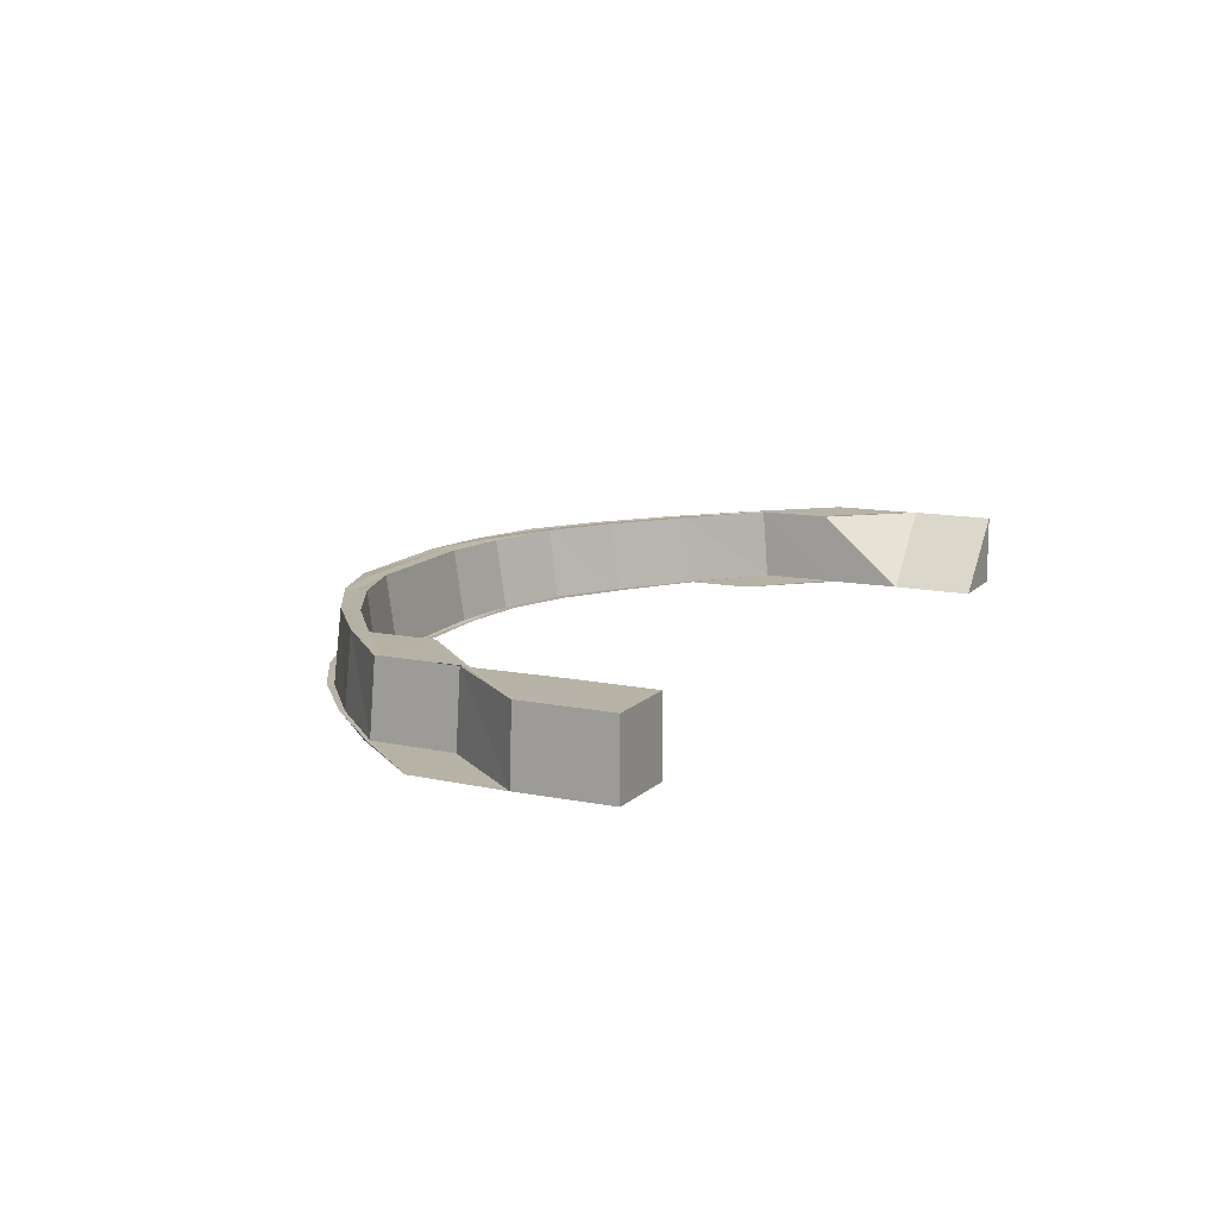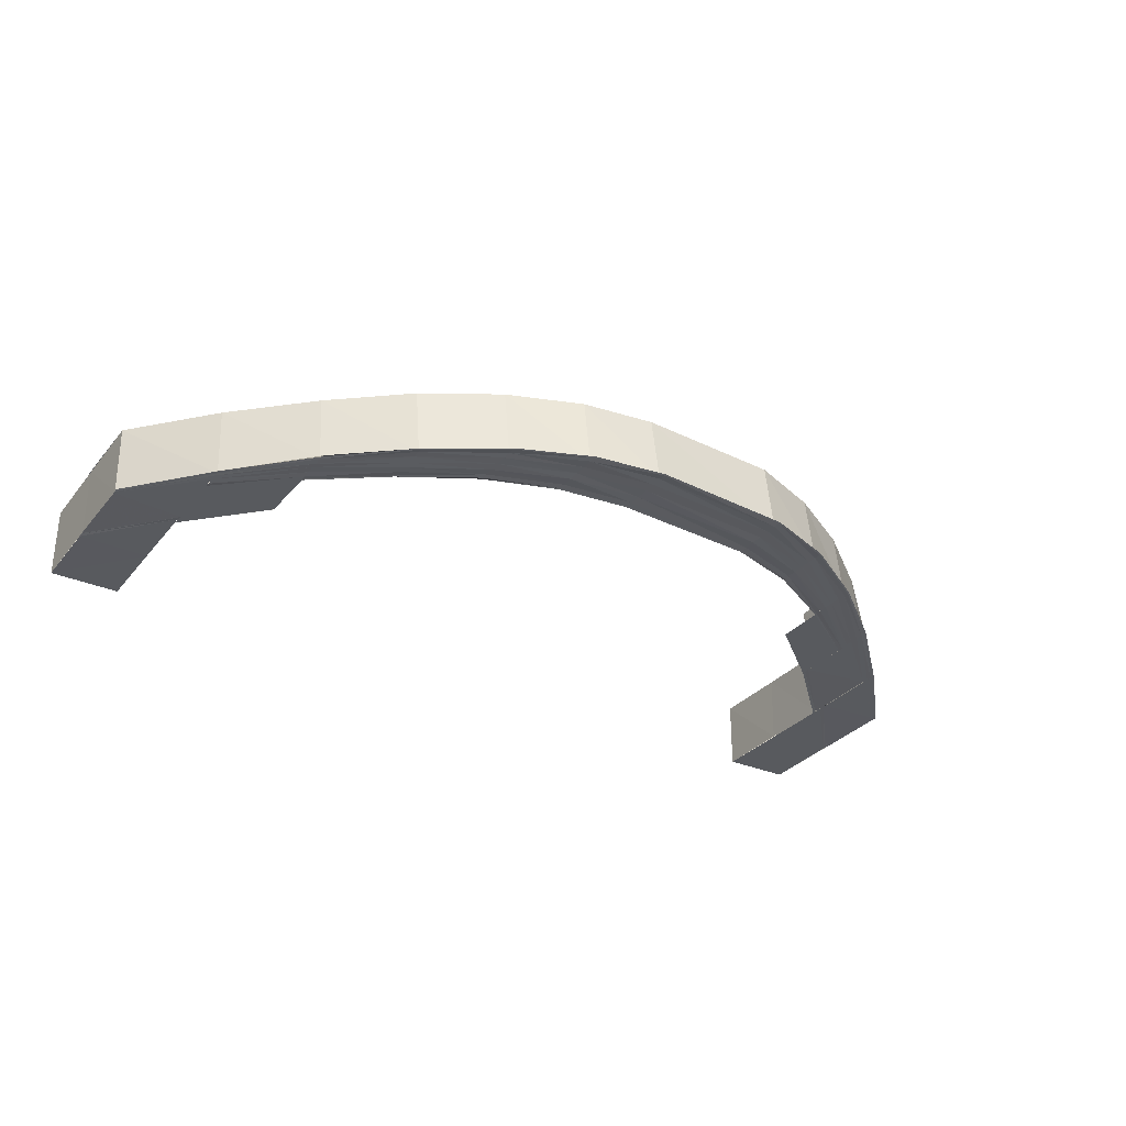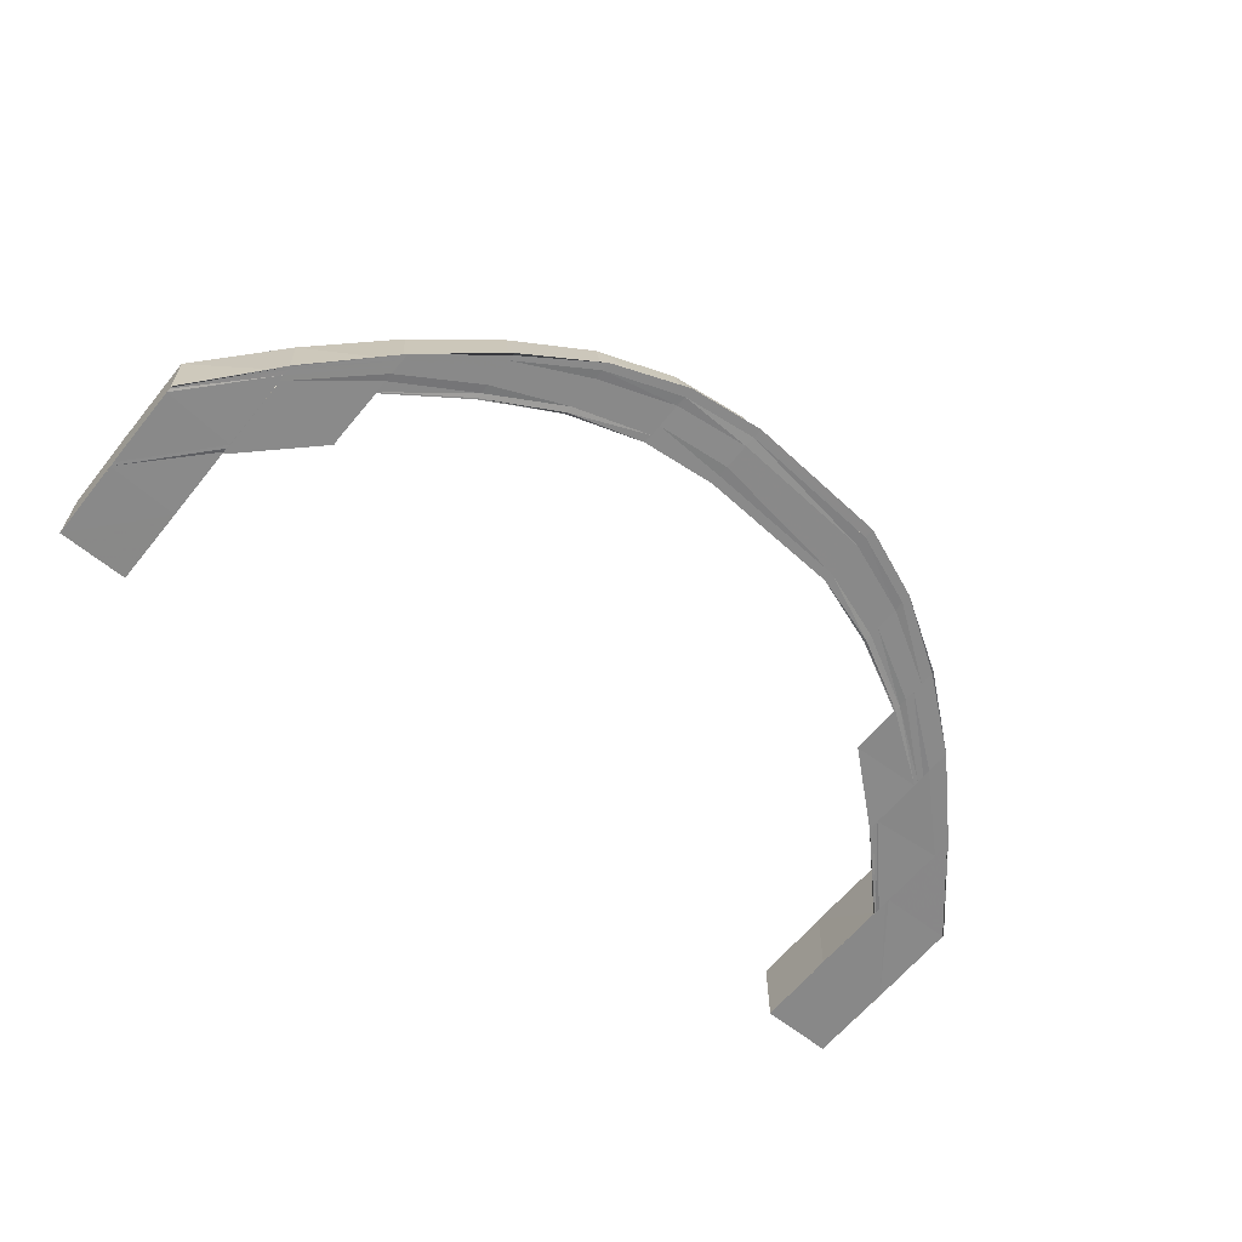
<metadata>
{"format":"obj","ext":"obj","renderer":"f3d","projection":"perspective","resolution":1024,"background":"white","views":[{"elev":12.1,"azim":-63.6,"up":"+Y"},{"elev":-30.8,"azim":148.1,"up":"+Y"},{"elev":-63.0,"azim":140.8,"up":"+Y"}]}
</metadata>
<code>
o 18266
v 2175 1871 8.164
v 2175 1871 8.152
v 2175 1871 8.164
v 2175 1871 8.152
v 2175 1871 8.164
v 2175 1871 8.164
v 2175 1871 8.164
v 2175 1871 8.164
v 2175 1871 8.164
v 2175 1871 8.152
v 2175 1871 8.164
v 2175 1871 8.164
v 2175 1871 8.151
v 2175 1871 8.164
v 2175 1871 8.152
v 2175 1871 8.151
v 2175 1871 8.164
v 2175 1871 8.151
v 2175 1871 8.139
v 2175 1871 8.141
v 2175 1871 8.152
v 2175 1871 8.14
v 2175 1871 8.13
v 2175 1871 8.141
v 2175 1871 8.139
v 2175 1871 8.151
v 2175 1871 8.152
v 2175 1871 8.164
v 2175 1871 8.141
v 2175 1871 8.131
v 2175 1871 8.141
v 2175 1871 8.141
v 2175 1871 8.142
v 2175 1871 8.142
v 2175 1871 8.132
v 2175 1871 8.141
v 2175 1871 8.132
v 2175 1871 8.142
v 2175 1871 8.131
v 2175 1871 8.13
v 2175 1871 8.141
v 2175 1871 8.13
v 2175 1871 8.129
v 2175 1871 8.131
v 2175 1871 8.141
v 2175 1871 8.12
v 2175 1871 8.132
v 2175 1871 8.131
v 2175 1871 8.132
v 2175 1871 8.142
v 2175 1871 8.142
v 2175 1871 8.142
v 2175 1871 8.141
v 2175 1871 8.119
v 2175 1871 8.128
v 2175 1871 8.117
v 2175 1871 8.119
v 2175 1871 8.111
v 2175 1871 8.128
v 2175 1871 8.127
v 2175 1871 8.105
v 2175 1871 8.109
v 2175 1871 8.101
v 2175 1871 8.103
v 2175 1871 8.1
v 2175 1871 8.099
v 2175 1871 8.101
v 2175 1871 8.098
v 2175 1871 8.105
v 2175 1871 8.099
v 2175 1871 8.111
v 2175 1871 8.103
v 2175 1871 8.119
v 2175 1871 8.109
v 2175 1871 8.128
v 2175 1871 8.117
v 2175 1871 8.139
v 2175 1871 8.127
v 2175 1871 8.105
v 2175 1871 8.101
v 2175 1871 8.111
v 2175 1871 8.119
v 2175 1871 8.128
v 2175 1871 8.106
v 2175 1871 8.112
v 2175 1871 8.12
v 2175 1871 8.108
v 2175 1871 8.117
v 2175 1871 8.127
v 2175 1871 8.109
v 2175 1871 8.109
v 2175 1871 8.108
v 2175 1871 8.108
v 2175 1871 8.116
v 2175 1871 8.117
v 2175 1871 8.108
v 2175 1871 8.103
v 2175 1871 8.102
v 2175 1871 8.102
v 2175 1871 8.108
v 2175 1871 8.108
v 2175 1871 8.102
v 2175 1871 8.103
v 2175 1871 8.099
v 2175 1871 8.098
v 2175 1871 8.098
v 2175 1871 8.102
v 2175 1871 8.102
v 2175 1871 8.098
v 2175 1871 8.099
v 2175 1871 8.098
v 2175 1871 8.097
v 2175 1871 8.097
v 2175 1871 8.098
v 2175 1871 8.098
v 2175 1871 8.097
v 2175 1871 8.1
v 2175 1871 8.098
v 2175 1871 8.099
v 2175 1871 8.098
v 2175 1871 8.098
v 2175 1871 8.097
v 2175 1871 8.097
v 2175 1871 8.098
v 2175 1871 8.101
v 2175 1871 8.099
v 2175 1871 8.101
v 2175 1871 8.103
v 2175 1871 8.102
v 2175 1871 8.102
v 2175 1871 8.098
v 2175 1871 8.098
v 2175 1871 8.102
v 2175 1871 8.103
v 2175 1871 8.106
v 2175 1871 8.103
v 2175 1871 8.104
v 2175 1871 8.103
v 2175 1871 8.105
v 2175 1871 8.106
v 2175 1871 8.103
v 2175 1871 8.104
v 2175 1871 8.104
v 2175 1871 8.106
v 2175 1871 8.108
v 2175 1871 8.109
v 2175 1871 8.108
v 2175 1871 8.104
v 2175 1871 8.115
v 2175 1871 8.114
v 2175 1871 8.122
v 2175 1871 8.121
v 2175 1871 8.131
v 2175 1871 8.13
v 2175 1871 8.108
v 2175 1871 8.109
v 2175 1871 8.114
v 2175 1871 8.115
v 2175 1871 8.121
v 2175 1871 8.122
v 2175 1871 8.114
v 2175 1871 8.121
v 2175 1871 8.13
v 2175 1871 8.129
v 2175 1871 8.121
v 2175 1871 8.112
v 2175 1871 8.115
v 2175 1871 8.122
v 2175 1871 8.109
v 2175 1871 8.116
v 2175 1871 8.115
v 2175 1871 8.123
v 2175 1871 8.122
v 2175 1871 8.123
v 2175 1871 8.116
v 2175 1871 8.123
v 2175 1871 8.122
v 2175 1871 8.115
v 2175 1871 8.11
v 2175 1871 8.109
v 2175 1871 8.111
v 2175 1871 8.116
v 2175 1871 8.116
v 2175 1871 8.116
v 2175 1871 8.115
v 2175 1871 8.122
v 2175 1871 8.121
v 2175 1871 8.116
v 2175 1871 8.123
v 2175 1871 8.116
v 2175 1871 8.111
v 2175 1871 8.116
v 2175 1871 8.11
v 2175 1871 8.116
v 2175 1871 8.109
v 2175 1871 8.114
v 2175 1871 8.115
v 2175 1871 8.116
v 2175 1871 8.106
v 2175 1871 8.108
v 2175 1871 8.109
v 2175 1871 8.11
v 2175 1871 8.111
v 2175 1871 8.107
v 2175 1871 8.107
v 2175 1871 8.11
v 2175 1871 8.105
v 2175 1871 8.104
v 2175 1871 8.106
v 2175 1871 8.107
v 2175 1871 8.107
v 2175 1871 8.106
v 2175 1871 8.106
v 2175 1871 8.107
v 2175 1871 8.106
v 2175 1871 8.103
v 2175 1871 8.105
v 2175 1871 8.106
v 2175 1871 8.106
v 2175 1871 8.107
v 2175 1871 8.107
v 2175 1871 8.106
v 2175 1871 8.109
v 2175 1871 8.104
v 2175 1871 8.106
v 2175 1871 8.107
v 2175 1871 8.107
v 2175 1871 8.111
v 2175 1871 8.11
v 2175 1871 8.107
v 2175 1871 8.115
v 2175 1871 8.108
v 2175 1871 8.109
v 2175 1871 8.11
v 2175 1871 8.111
v 2175 1871 8.116
v 2175 1871 8.116
v 2175 1871 8.11
v 2175 1871 8.122
v 2175 1871 8.114
v 2175 1871 8.115
v 2175 1871 8.116
v 2175 1871 8.116
v 2175 1871 8.123
v 2175 1871 8.123
v 2175 1871 8.116
v 2175 1871 8.131
v 2175 1871 8.121
v 2175 1871 8.122
v 2175 1871 8.123
v 2175 1871 8.132
v 2175 1871 8.123
v 2175 1871 8.131
v 2175 1871 8.122
v 2175 1871 8.13
v 2175 1871 8.131
v 2175 1871 8.141
v 2175 1871 8.13
v 2175 1871 8.131
v 2175 1871 8.132
v 2175 1871 8.132
v 2175 1871 8.142
v 2175 1871 8.142
v 2175 1871 8.132
v 2175 1871 8.141
v 2175 1871 8.142
v 2175 1871 8.141
v 2175 1871 8.152
v 2175 1871 8.141
v 2175 1871 8.152
v 2175 1871 8.152
v 2175 1871 8.14
v 2175 1871 8.151
v 2175 1871 8.139
v 2175 1871 8.152
v 2175 1871 8.141
v 2175 1871 8.164
v 2175 1871 8.164
v 2175 1871 8.164
v 2175 1871 8.152
v 2175 1871 8.129
v 2175 1871 8.139
v 2175 1871 8.164
v 2175 1871 8.151
v 2175 1871 8.151
v 2175 1871 8.164
v 2175 1871 8.139
v 2175 1871 8.139
v 2175 1871 8.127
v 2175 1871 8.128
v 2175 1871 8.117
v 2175 1871 8.138
v 2175 1871 8.139
v 2175 1871 8.138
v 2175 1871 8.127
v 2175 1871 8.127
v 2175 1871 8.127
v 2175 1871 8.127
v 2175 1871 8.127
v 2175 1871 8.127
v 2175 1871 8.127
v 2175 1871 8.116
v 2175 1871 8.117
v 2175 1871 8.117
v 2175 1871 8.116
v 2175 1871 8.119
v 2175 1871 8.109
v 2175 1871 8.117
v 2175 1871 8.117
v 2175 1871 8.116
v 2175 1871 8.108
v 2175 1871 8.108
v 2175 1871 8.109
v 2175 1871 8.108
v 2175 1871 8.111
v 2175 1871 8.103
v 2175 1871 8.108
v 2175 1871 8.109
v 2175 1871 8.108
v 2175 1871 8.102
v 2175 1871 8.102
v 2175 1871 8.103
v 2175 1871 8.102
v 2175 1871 8.105
v 2175 1871 8.099
v 2175 1871 8.102
v 2175 1871 8.103
v 2175 1871 8.102
v 2175 1871 8.098
v 2175 1871 8.098
v 2175 1871 8.099
v 2175 1871 8.098
v 2175 1871 8.101
v 2175 1871 8.098
v 2175 1871 8.098
v 2175 1871 8.099
v 2175 1871 8.098
v 2175 1871 8.097
v 2175 1871 8.097
v 2175 1871 8.098
v 2175 1871 8.097
v 2175 1871 8.1
v 2175 1871 8.099
v 2175 1871 8.097
v 2175 1871 8.098
v 2175 1871 8.097
v 2175 1871 8.098
v 2175 1871 8.098
v 2175 1871 8.099
v 2175 1871 8.098
v 2175 1871 8.101
v 2175 1871 8.103
v 2175 1871 8.098
v 2175 1871 8.099
v 2175 1871 8.098
v 2175 1871 8.102
v 2175 1871 8.102
v 2175 1871 8.103
v 2175 1871 8.102
v 2175 1871 8.105
v 2175 1871 8.109
v 2175 1871 8.102
v 2175 1871 8.103
v 2175 1871 8.102
v 2175 1871 8.108
v 2175 1871 8.108
v 2175 1871 8.109
v 2175 1871 8.108
v 2175 1871 8.111
v 2175 1871 8.117
v 2175 1871 8.108
v 2175 1871 8.109
v 2175 1871 8.108
v 2175 1871 8.116
v 2175 1871 8.117
v 2175 1871 8.117
v 2175 1871 8.116
v 2175 1871 8.119
v 2175 1871 8.127
v 2175 1871 8.117
v 2175 1871 8.117
v 2175 1871 8.116
v 2175 1871 8.127
v 2175 1871 8.127
v 2175 1871 8.127
v 2175 1871 8.127
v 2175 1871 8.128
v 2175 1871 8.139
v 2175 1871 8.139
v 2175 1871 8.151
v 2175 1871 8.139
v 2175 1871 8.138
v 2175 1871 8.139
v 2175 1871 8.139
v 2175 1871 8.151
v 2175 1871 8.151
v 2175 1871 8.151
v 2175 1871 8.139
v 2175 1871 8.14
v 2175 1871 8.152
v 2175 1871 8.164
v 2175 1871 8.12
v 2175 1871 8.119
v 2175 1871 8.128
v 2175 1871 8.114
v 2175 1871 8.112
v 2175 1871 8.111
v 2175 1871 8.108
v 2175 1871 8.106
v 2175 1871 8.105
v 2175 1871 8.104
v 2175 1871 8.103
v 2175 1871 8.101
v 2175 1871 8.103
v 2175 1871 8.101
v 2175 1871 8.1
v 2175 1871 8.104
v 2175 1871 8.103
v 2175 1871 8.101
v 2175 1871 8.108
v 2175 1871 8.106
v 2175 1871 8.105
v 2175 1871 8.114
v 2175 1871 8.112
v 2175 1871 8.111
v 2175 1871 8.121
v 2175 1871 8.13
v 2175 1871 8.12
v 2175 1871 8.119
v 2175 1871 8.129
v 2175 1871 8.128
v 2175 1871 8.14
v 2175 1871 8.139
v 2175 1871 8.152
v 2175 1871 8.152
v 2175 1871 8.164
v 2175 1871 8.138
v 2175 1871 8.127
v 2175 1871 8.138
v 2175 1871 8.127
v 2175 1871 8.138
v 2175 1871 8.127
v 2175 1871 8.139
v 2175 1871 8.117
v 2175 1871 8.127
v 2175 1871 8.117
v 2175 1871 8.127
v 2175 1871 8.116
v 2175 1871 8.127
v 2175 1871 8.127
v 2175 1871 8.109
v 2175 1871 8.117
v 2175 1871 8.117
v 2175 1871 8.116
v 2175 1871 8.108
v 2175 1871 8.108
v 2175 1871 8.117
v 2175 1871 8.111
v 2175 1871 8.103
v 2175 1871 8.105
v 2175 1871 8.109
v 2175 1871 8.108
v 2175 1871 8.108
v 2175 1871 8.102
v 2175 1871 8.102
v 2175 1871 8.108
v 2175 1871 8.138
v 2175 1871 8.127
v 2175 1871 8.139
v 2175 1871 8.138
v 2175 1871 8.127
v 2175 1871 8.138
v 2175 1871 8.123
v 2175 1871 8.123
v 2175 1871 8.132
v 2175 1871 8.123
v 2175 1871 8.132
v 2175 1871 8.132
v 2175 1871 8.132
v 2175 1871 8.106
v 2175 1871 8.107
v 2175 1871 8.106
v 2175 1871 8.107
v 2175 1871 8.111
v 2175 1871 8.11
v 2175 1871 8.111
v 2175 1871 8.109
v 2175 1871 8.105
v 2175 1871 8.106
v 2175 1871 8.105
v 2175 1871 8.106
v 2175 1871 8.107
v 2175 1871 8.107
v 2175 1871 8.107
v 2175 1871 8.106
v 2175 1871 8.106
v 2175 1871 8.107
v 2175 1871 8.106
v 2175 1871 8.107
v 2175 1871 8.106
v 2175 1871 8.106
v 2175 1871 8.106
v 2175 1871 8.105
v 2175 1871 8.11
v 2175 1871 8.109
v 2175 1871 8.111
v 2175 1871 8.107
v 2175 1871 8.107
v 2175 1871 8.107
v 2175 1871 8.106
v 2175 1871 8.109
v 2175 1871 8.116
v 2175 1871 8.115
v 2175 1871 8.116
v 2175 1871 8.111
v 2175 1871 8.11
v 2175 1871 8.111
v 2175 1871 8.109
v 2175 1871 8.114
v 2175 1871 8.115
v 2175 1871 8.121
v 2175 1871 8.123
v 2175 1871 8.122
v 2175 1871 8.123
v 2175 1871 8.116
v 2175 1871 8.116
v 2175 1871 8.116
v 2175 1871 8.115
v 2175 1871 8.116
v 2175 1871 8.127
v 2175 1871 8.117
v 2175 1871 8.117
v 2175 1871 8.127
v 2175 1871 8.117
v 2175 1871 8.139
v 2175 1871 8.127
v 2175 1871 8.127
v 2175 1871 8.127
v 2175 1871 8.138
v 2175 1871 8.138
v 2175 1871 8.127
v 2175 1871 8.132
v 2175 1871 8.142
v 2175 1871 8.132
v 2175 1871 8.131
v 2175 1871 8.142
v 2175 1871 8.132
v 2175 1871 8.164
v 2175 1871 8.164
v 2175 1871 8.164
f 1 2 3
f 3 4 5
f 6 7 1
f 7 8 9
f 4 10 11
f 12 13 1
f 14 15 12
f 13 16 17
f 18 19 16
f 15 20 21
f 21 22 13
f 20 23 22
f 24 22 21
f 22 25 26
f 27 21 28
f 29 30 24
f 4 31 27
f 32 30 33
f 34 35 33
f 31 36 10
f 30 37 38
f 35 37 38
f 39 40 36
f 41 42 31
f 43 42 41
f 42 44 45
f 43 46 42
f 47 48 45
f 47 49 50
f 51 47 52
f 51 47 53
f 54 46 43
f 55 54 43
f 56 54 55
f 57 58 56
f 59 57 60
f 58 61 62
f 61 63 64
f 63 65 66
f 65 67 68
f 67 69 70
f 69 71 72
f 71 73 74
f 73 75 76
f 75 77 78
f 72 79 80
f 74 81 79
f 76 82 81
f 78 83 82
f 79 81 84
f 81 82 85
f 81 85 84
f 82 86 85
f 82 83 86
f 84 85 87
f 88 89 82
f 90 88 81
f 91 88 92
f 93 94 92
f 88 95 96
f 94 95 96
f 97 90 98
f 99 100 98
f 100 101 102
f 90 101 102
f 103 90 79
f 104 103 105
f 106 107 105
f 107 108 109
f 103 108 109
f 110 103 80
f 111 110 112
f 113 114 112
f 114 115 116
f 110 115 116
f 70 80 117
f 118 110 117
f 119 118 120
f 121 122 120
f 122 123 124
f 118 123 124
f 117 80 125
f 126 118 127
f 68 117 127
f 128 126 129
f 130 131 129
f 131 132 133
f 126 132 133
f 127 117 134
f 117 125 134
f 127 134 135
f 80 136 125
f 80 79 136
f 79 84 136
f 136 84 137
f 125 136 138
f 136 137 138
f 84 87 137
f 138 137 139
f 137 87 140
f 139 141 142
f 140 143 141
f 144 142 145
f 146 147 143
f 148 138 144
f 125 138 148
f 134 125 148
f 149 150 147
f 151 152 150
f 153 154 152
f 134 148 155
f 155 148 156
f 156 145 157
f 135 134 155
f 158 157 159
f 160 159 40
f 161 155 158
f 135 155 161
f 162 161 160
f 39 160 163
f 163 164 22
f 23 165 164
f 166 161 162
f 166 135 161
f 46 166 162
f 161 167 168
f 155 169 167
f 170 171 168
f 172 170 173
f 172 170 174
f 174 175 176
f 177 178 176
f 179 180 167
f 179 181 182
f 183 179 184
f 183 179 185
f 186 178 187
f 178 188 189
f 190 188 189
f 190 191 192
f 191 193 194
f 195 193 194
f 178 195 196
f 197 195 198
f 195 199 200
f 201 199 202
f 203 204 202
f 204 205 206
f 199 205 206
f 199 207 208
f 209 207 210
f 211 212 210
f 212 213 214
f 207 213 214
f 207 215 216
f 217 215 218
f 219 220 218
f 220 221 222
f 215 221 222
f 215 223 224
f 225 223 226
f 227 228 226
f 228 229 230
f 223 229 230
f 223 231 232
f 233 231 234
f 235 236 234
f 236 237 238
f 231 237 238
f 231 239 240
f 241 239 242
f 243 244 242
f 244 245 246
f 239 245 246
f 239 247 248
f 249 247 250
f 247 251 252
f 251 253 254
f 255 256 254
f 247 257 258
f 259 257 260
f 261 262 260
f 262 263 264
f 265 266 264
f 265 267 258
f 257 268 267
f 269 270 265
f 271 270 269
f 272 271 269
f 273 271 272
f 274 273 272
f 270 275 276
f 277 278 275
f 270 279 280
f 274 272 281
f 83 274 281
f 282 274 83
f 83 281 86
f 283 277 284
f 285 284 282
f 285 286 284
f 287 285 282
f 287 288 289
f 290 289 291
f 292 293 289
f 292 294 295
f 296 292 297
f 296 292 298
f 299 300 291
f 299 301 302
f 303 299 304
f 303 299 305
f 306 291 307
f 308 309 307
f 308 310 311
f 312 308 313
f 312 308 314
f 315 307 316
f 317 318 316
f 317 319 320
f 321 317 322
f 321 317 323
f 324 316 325
f 326 327 325
f 326 328 329
f 330 326 331
f 330 326 332
f 333 325 334
f 335 336 334
f 335 337 338
f 339 335 340
f 339 335 341
f 342 334 343
f 344 345 343
f 344 346 347
f 348 344 349
f 348 344 350
f 351 343 352
f 353 354 352
f 353 355 356
f 357 353 358
f 357 353 359
f 360 352 361
f 362 363 361
f 362 364 365
f 366 362 367
f 366 362 368
f 369 361 370
f 371 372 370
f 371 373 374
f 375 371 376
f 375 371 377
f 378 370 379
f 380 381 379
f 380 382 383
f 384 380 385
f 384 380 386
f 387 379 388
f 389 388 390
f 389 387 391
f 392 393 390
f 394 392 395
f 396 394 395
f 396 394 397
f 391 398 397
f 397 398 2
f 398 399 2
f 2 399 400
f 2 400 401
f 164 402 387
f 187 402 164
f 402 403 404
f 165 405 402
f 406 407 403
f 405 408 406
f 196 406 402
f 402 406 378
f 409 410 407
f 408 411 409
f 200 409 406
f 406 409 369
f 412 413 410
f 411 414 412
f 208 412 409
f 409 412 360
f 415 416 413
f 414 417 415
f 216 415 412
f 412 415 351
f 418 419 416
f 417 420 418
f 224 418 415
f 415 418 342
f 421 422 419
f 420 423 421
f 232 421 418
f 418 421 333
f 424 425 422
f 423 426 424
f 240 424 421
f 421 424 324
f 426 427 428
f 428 429 425
f 248 428 424
f 424 428 315
f 430 431 429
f 428 430 306
f 258 430 428
f 432 433 431
f 432 434 287
f 435 434 432
f 267 435 432
f 280 435 267
f 436 283 435
f 268 436 435
f 437 438 439
f 438 440 441
f 442 440 441
f 443 442 439
f 442 444 55
f 442 444 445
f 444 446 447
f 448 446 447
f 449 448 450
f 444 451 54
f 452 451 453
f 454 455 453
f 455 456 457
f 451 456 457
f 62 458 54
f 54 458 46
f 451 459 458
f 458 166 46
f 458 460 166
f 64 460 458
f 460 135 166
f 460 127 135
f 66 127 460
f 459 126 460
f 461 459 462
f 463 464 462
f 459 465 466
f 464 465 466
f 467 468 469
f 467 468 470
f 468 471 472
f 473 474 475
f 476 473 477
f 478 476 479
f 148 480 169
f 481 482 169
f 481 483 484
f 485 481 486
f 485 481 487
f 138 488 480
f 489 490 480
f 489 491 492
f 493 489 494
f 493 489 495
f 137 496 488
f 497 498 488
f 497 499 500
f 501 497 502
f 501 497 503
f 504 505 496
f 504 506 507
f 508 504 509
f 508 504 510
f 87 511 496
f 512 513 511
f 512 514 515
f 516 512 517
f 516 512 518
f 87 519 146
f 85 519 87
f 85 86 519
f 519 520 511
f 86 521 519
f 519 521 149
f 521 254 520
f 86 281 521
f 281 255 521
f 521 255 151
f 522 523 520
f 522 524 525
f 526 522 527
f 526 522 528
f 529 530 531
f 532 89 531
f 530 533 534
f 89 533 534
f 89 535 83
f 536 535 537
f 538 539 537
f 535 540 541
f 539 540 541
f 542 543 544
f 542 543 545
f 543 546 547
f 548 549 550

</code>
